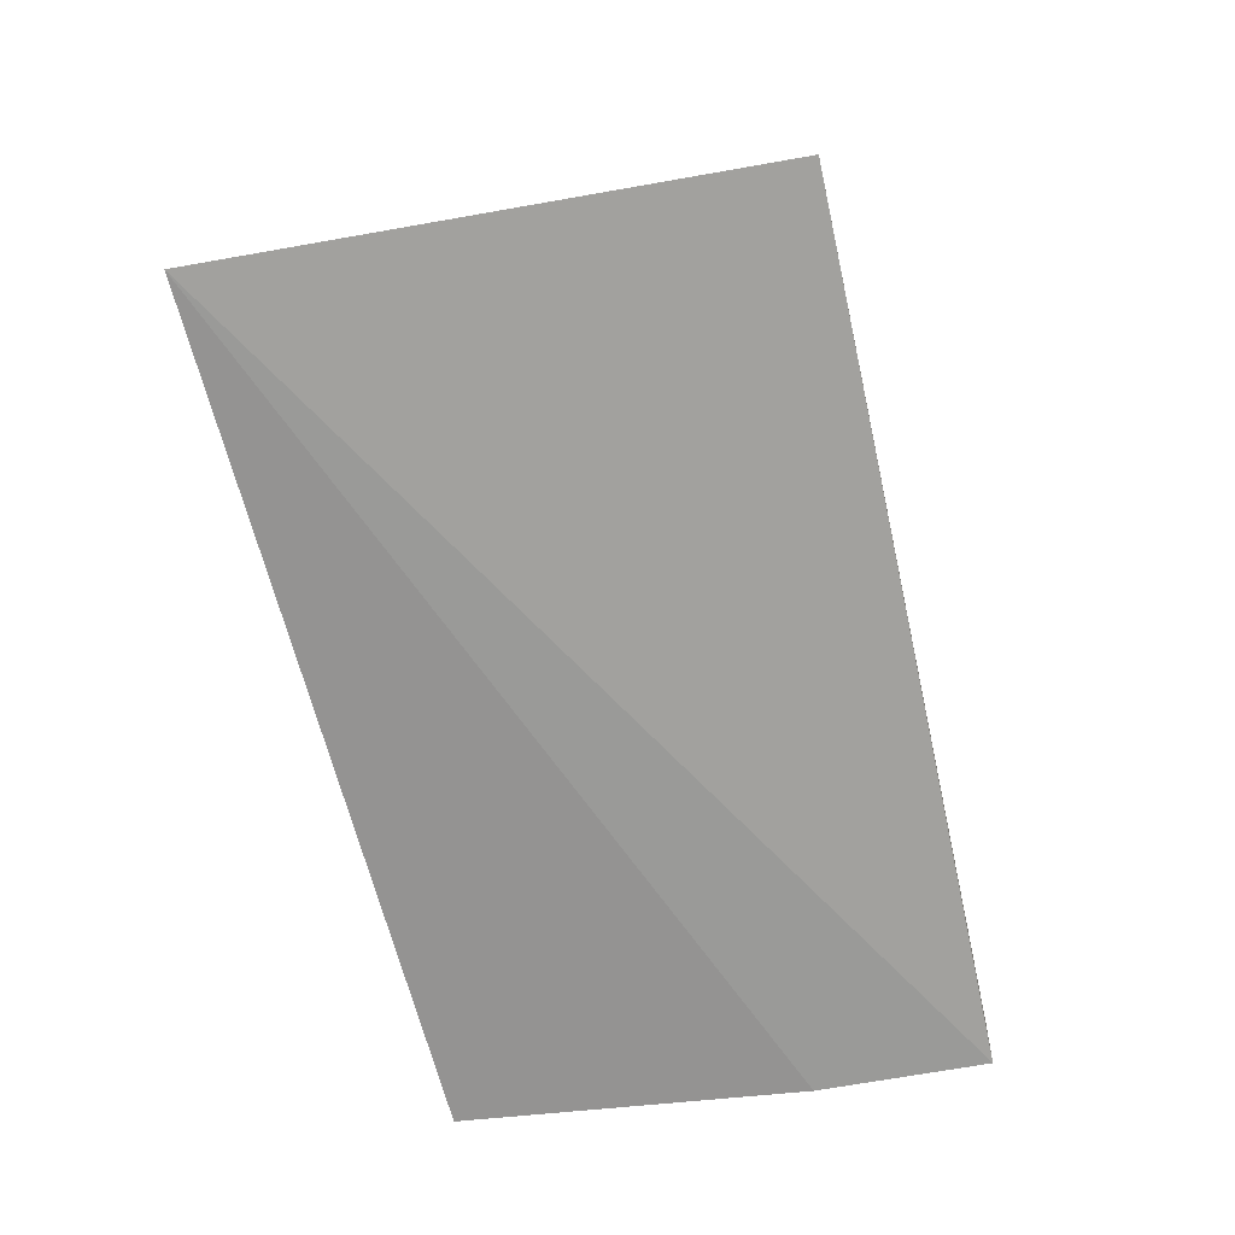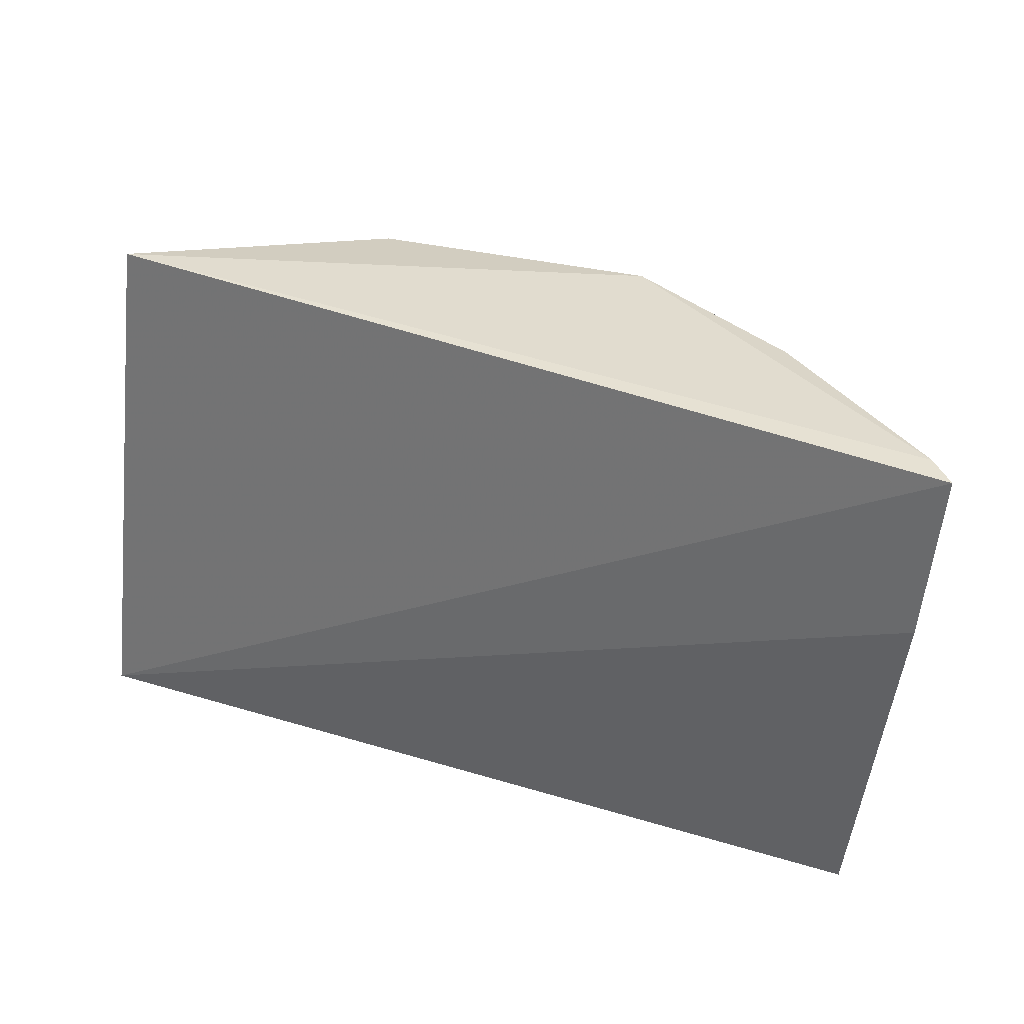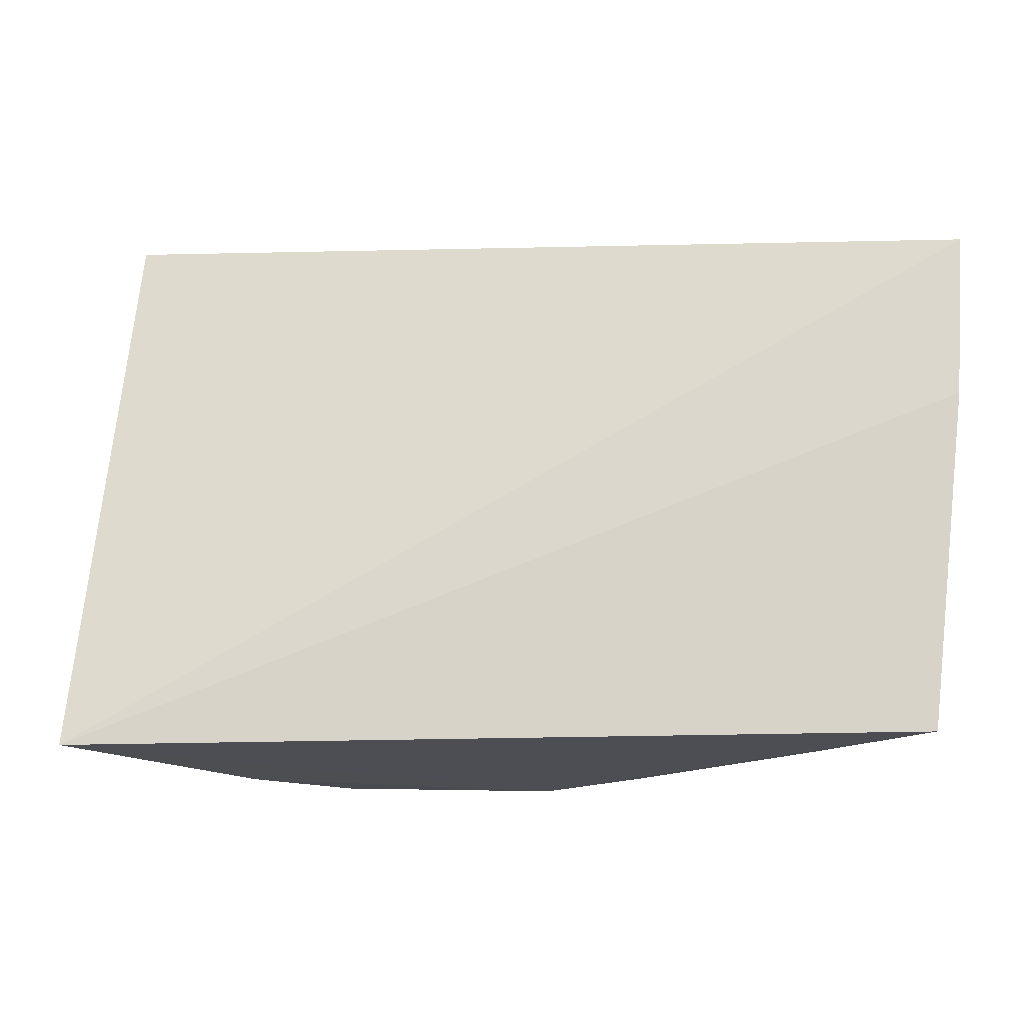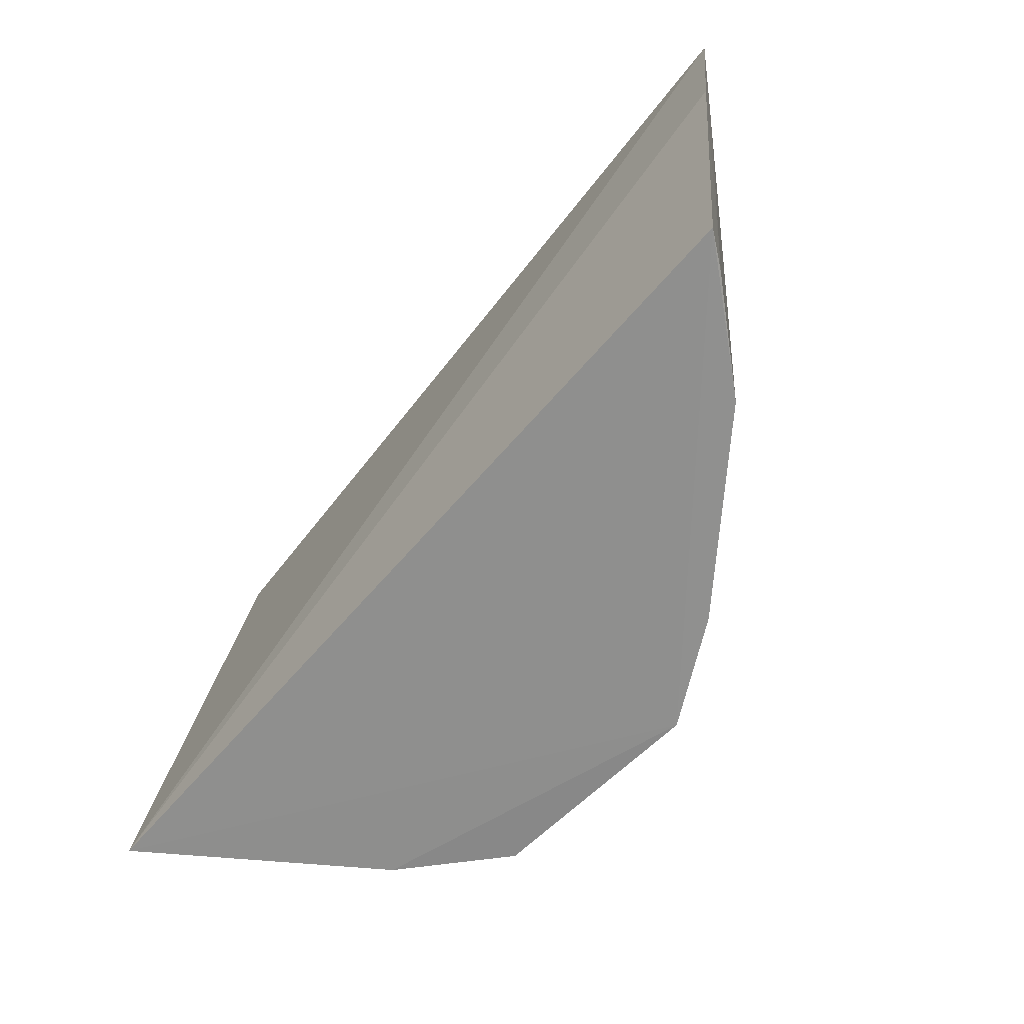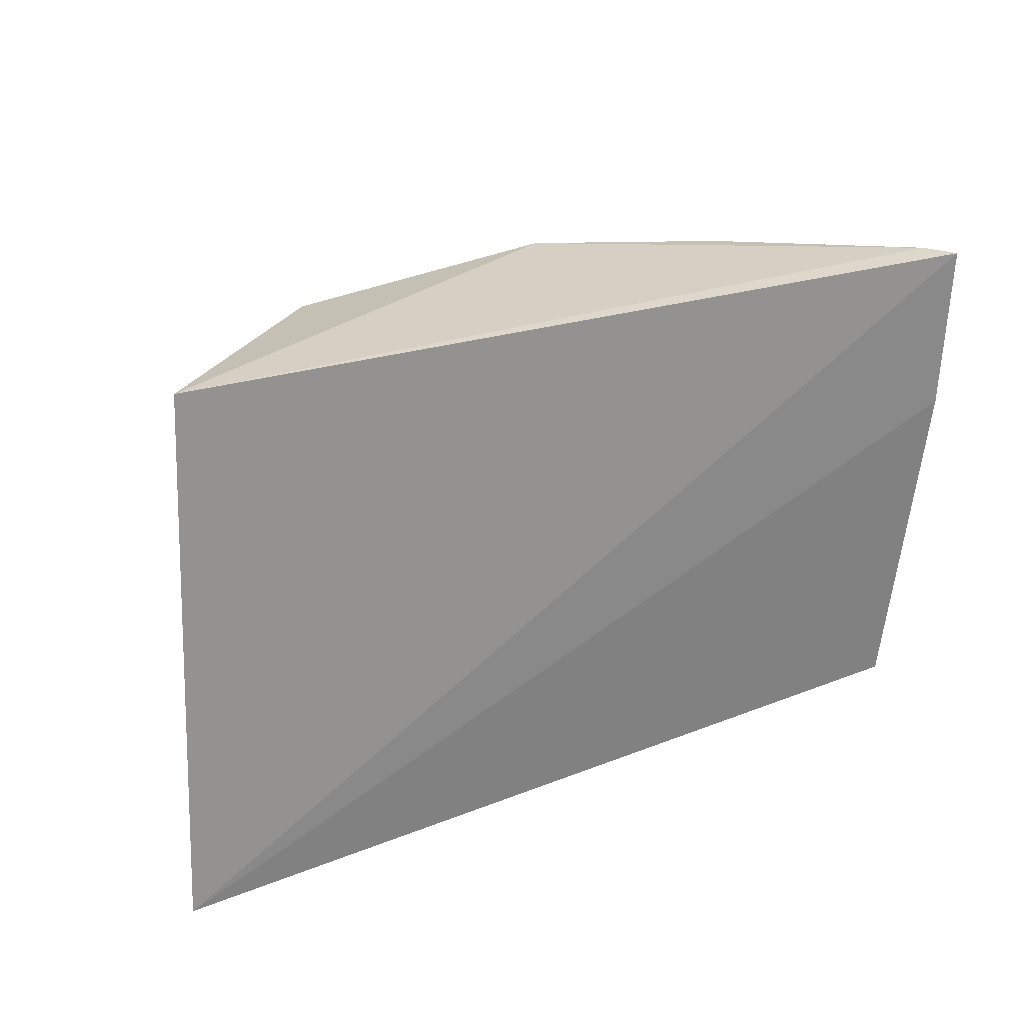
<metadata>
{"format":"obj","ext":"obj","renderer":"f3d","projection":"perspective","resolution":1024,"background":"white","views":[{"elev":-60.8,"azim":-75.6,"up":"+Y"},{"elev":36.2,"azim":15.1,"up":"+Z"},{"elev":-16.1,"azim":-3.6,"up":"+Z"},{"elev":-64.3,"azim":42.4,"up":"+Z"},{"elev":30.0,"azim":-36.5,"up":"+Z"}]}
</metadata>
<code>
v 0.1352 0.2223 -0.09774
v 0.1212 0.2238 -0.234
v 0.02869 0.3195 -0.2365
v -0.01384 0.3168 -0.1159
v -0.1054 0.2512 -0.2354
v 0.04412 0.2996 -0.09798
v 0.09714 0.2613 -0.2334
v 0.1317 0.2211 -0.1429
v -0.09125 0.2629 -0.09101
v -0.03001 0.3218 -0.2358
v 0.01421 0.316 -0.1156
v 0.05451 0.3017 -0.235
v 0.1156 0.2334 -0.2335
v -0.03059 0.3051 -0.09979
v 0.1296 0.2301 -0.09732
v -0.05722 0.3029 -0.2361
v 0.02704 0.3155 -0.1752
v 0.08823 0.2722 -0.09903
v 0.127 0.229 -0.1425
v -0.05851 0.2895 -0.1014
v -0.05621 0.2996 -0.191
f 5 3 2
f 8 5 2
f 8 1 5
f 9 5 1
f 11 10 4
f 11 3 10
f 12 7 2
f 12 2 3
f 13 8 2
f 13 2 7
f 14 9 6
f 14 11 4
f 14 6 11
f 15 9 1
f 15 6 9
f 15 1 7
f 16 10 3
f 16 3 5
f 16 5 9
f 17 11 6
f 17 6 3
f 17 3 11
f 18 12 3
f 18 3 6
f 18 6 15
f 18 15 7
f 18 7 12
f 19 13 7
f 19 7 1
f 19 1 8
f 19 8 13
f 20 9 14
f 20 14 4
f 20 4 10
f 21 20 10
f 21 10 16
f 21 16 9
f 21 9 20

</code>
